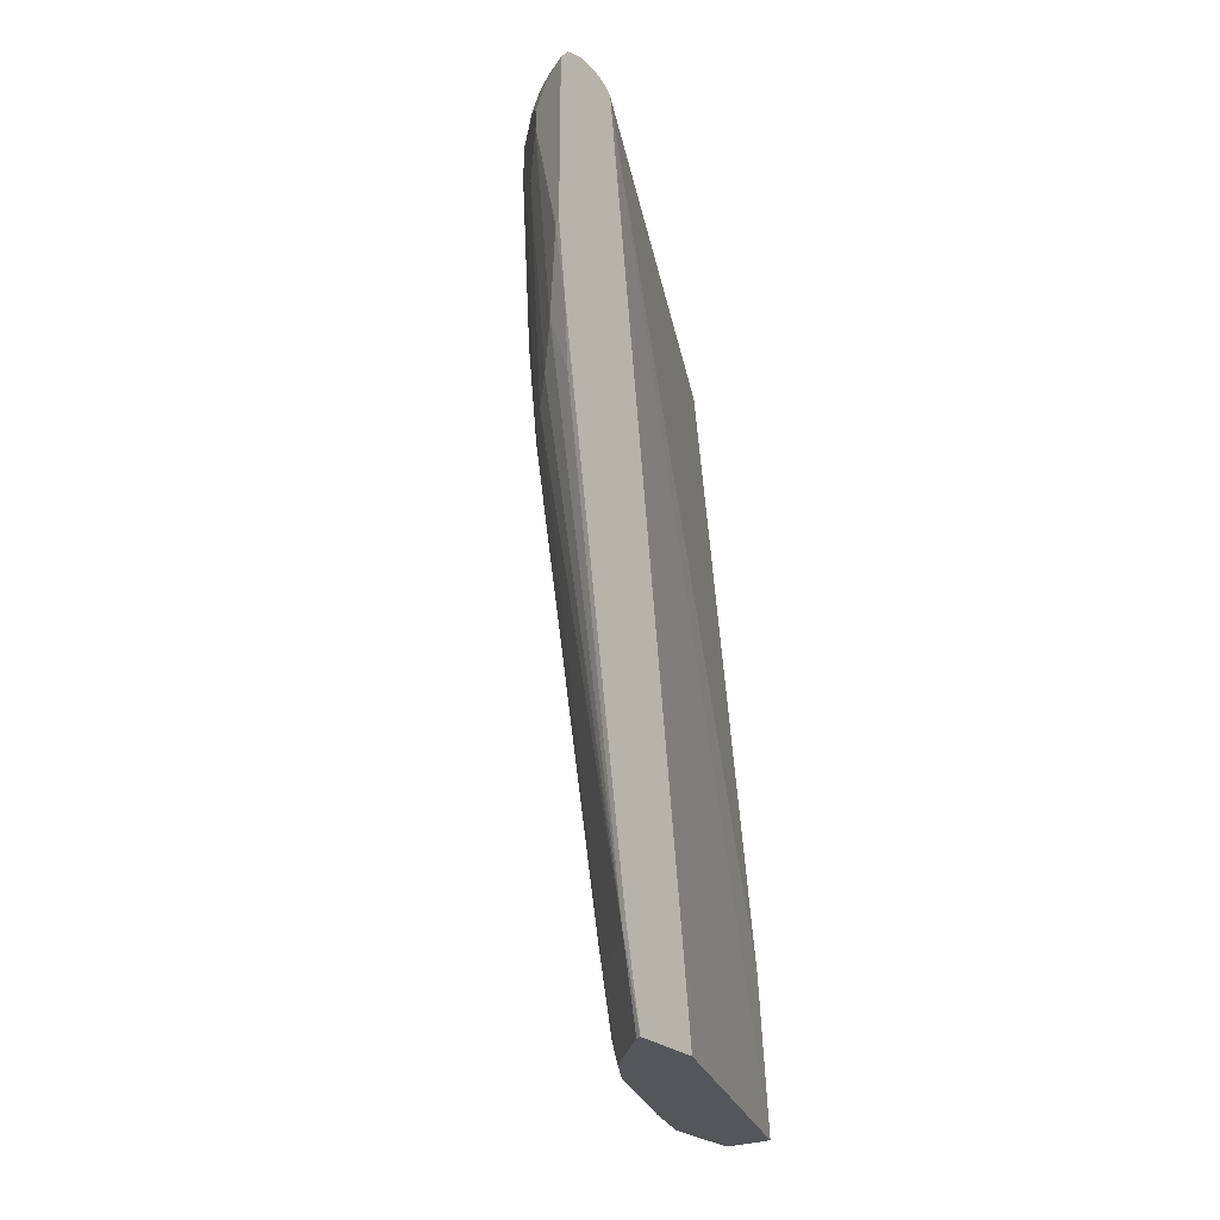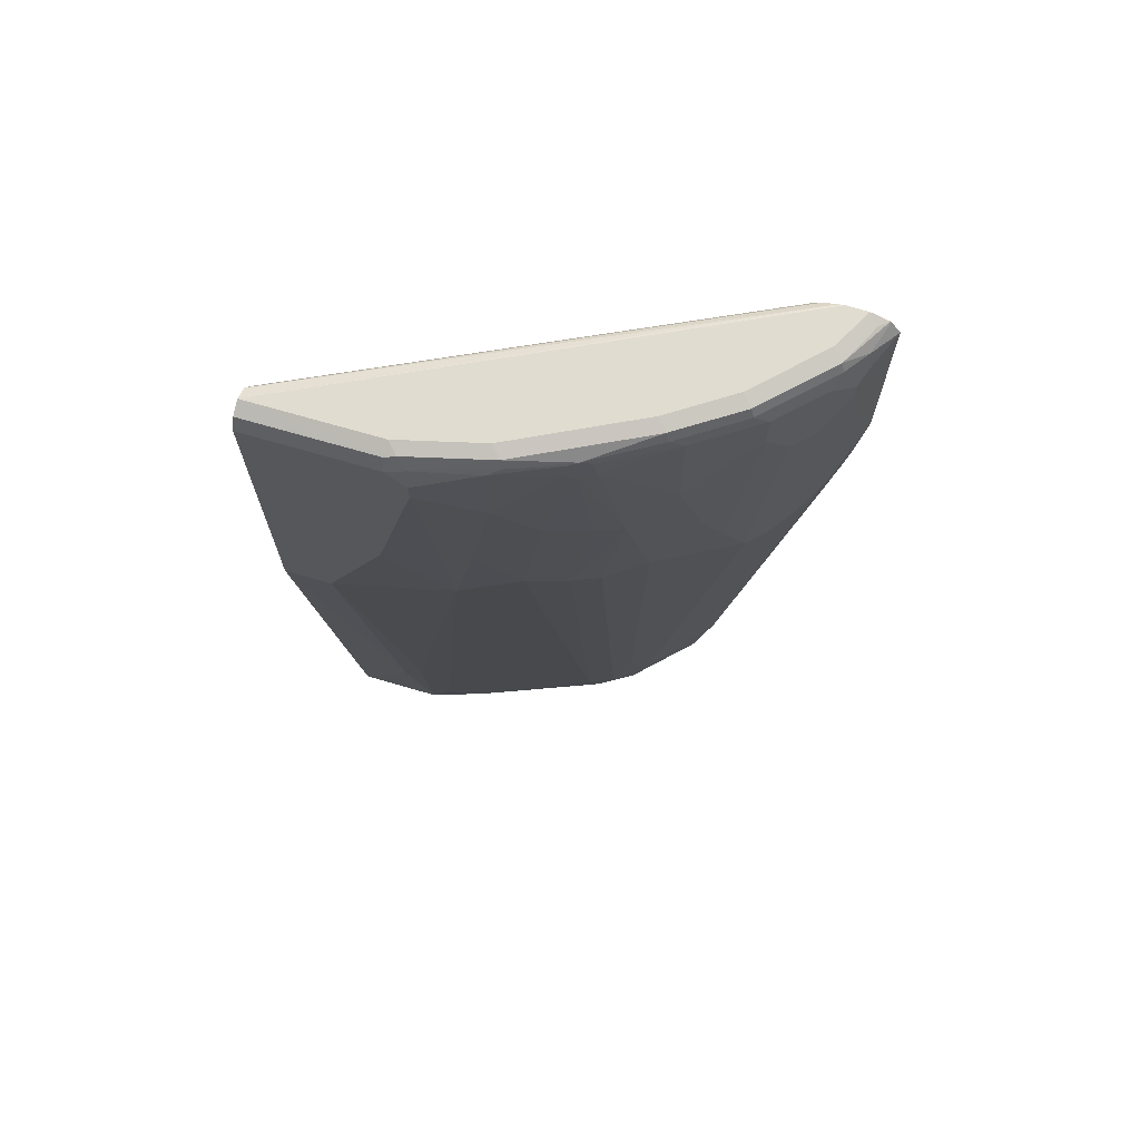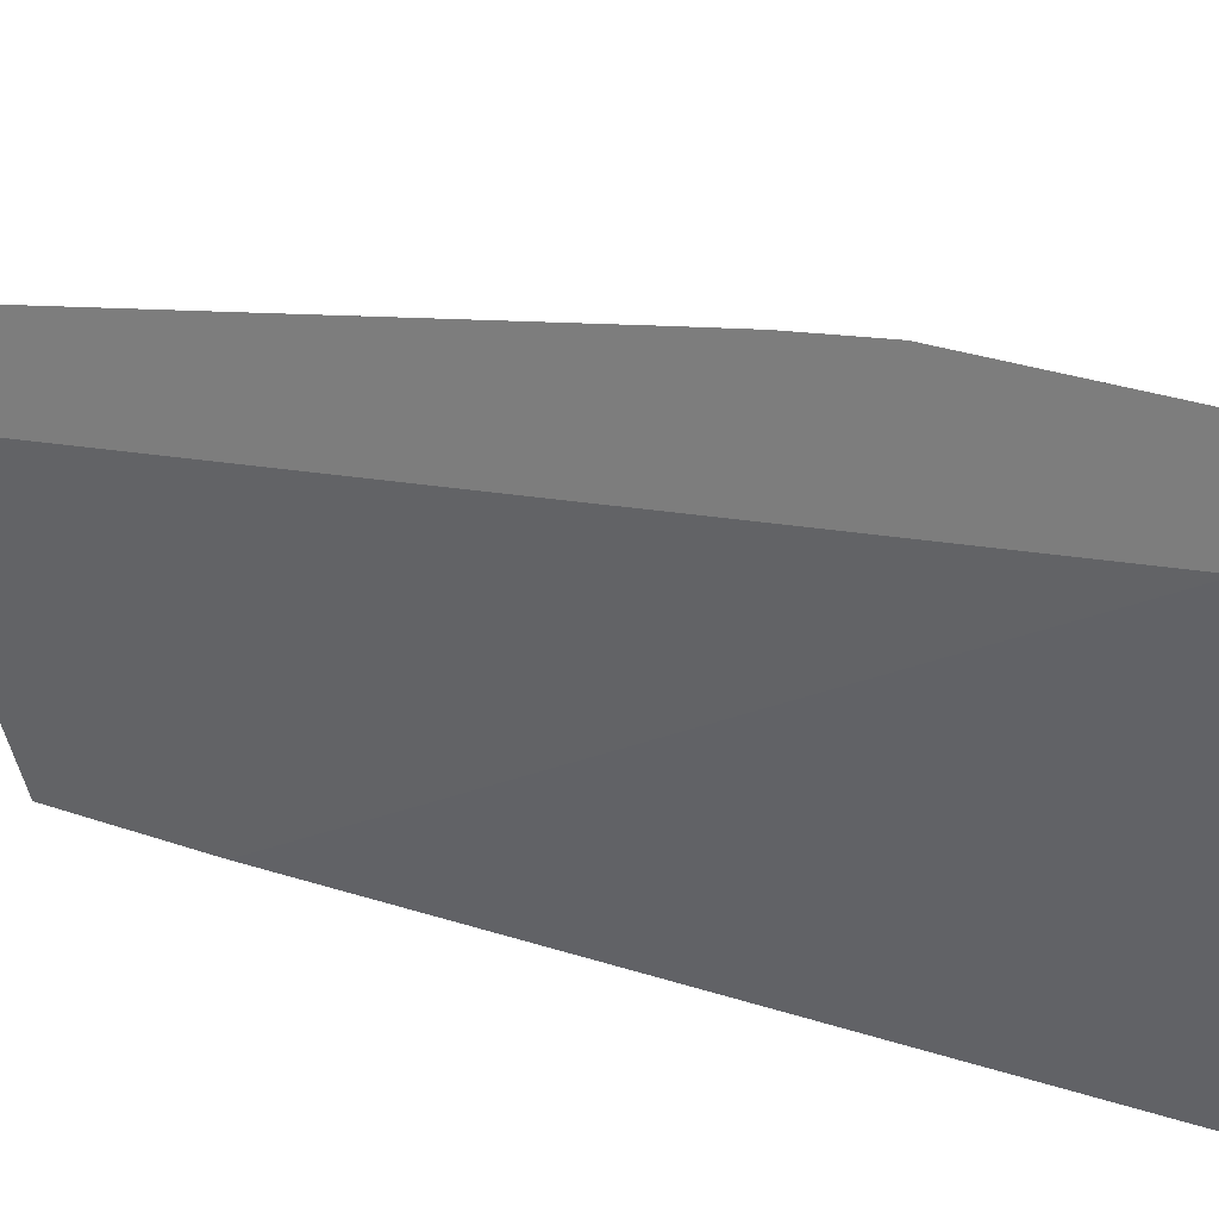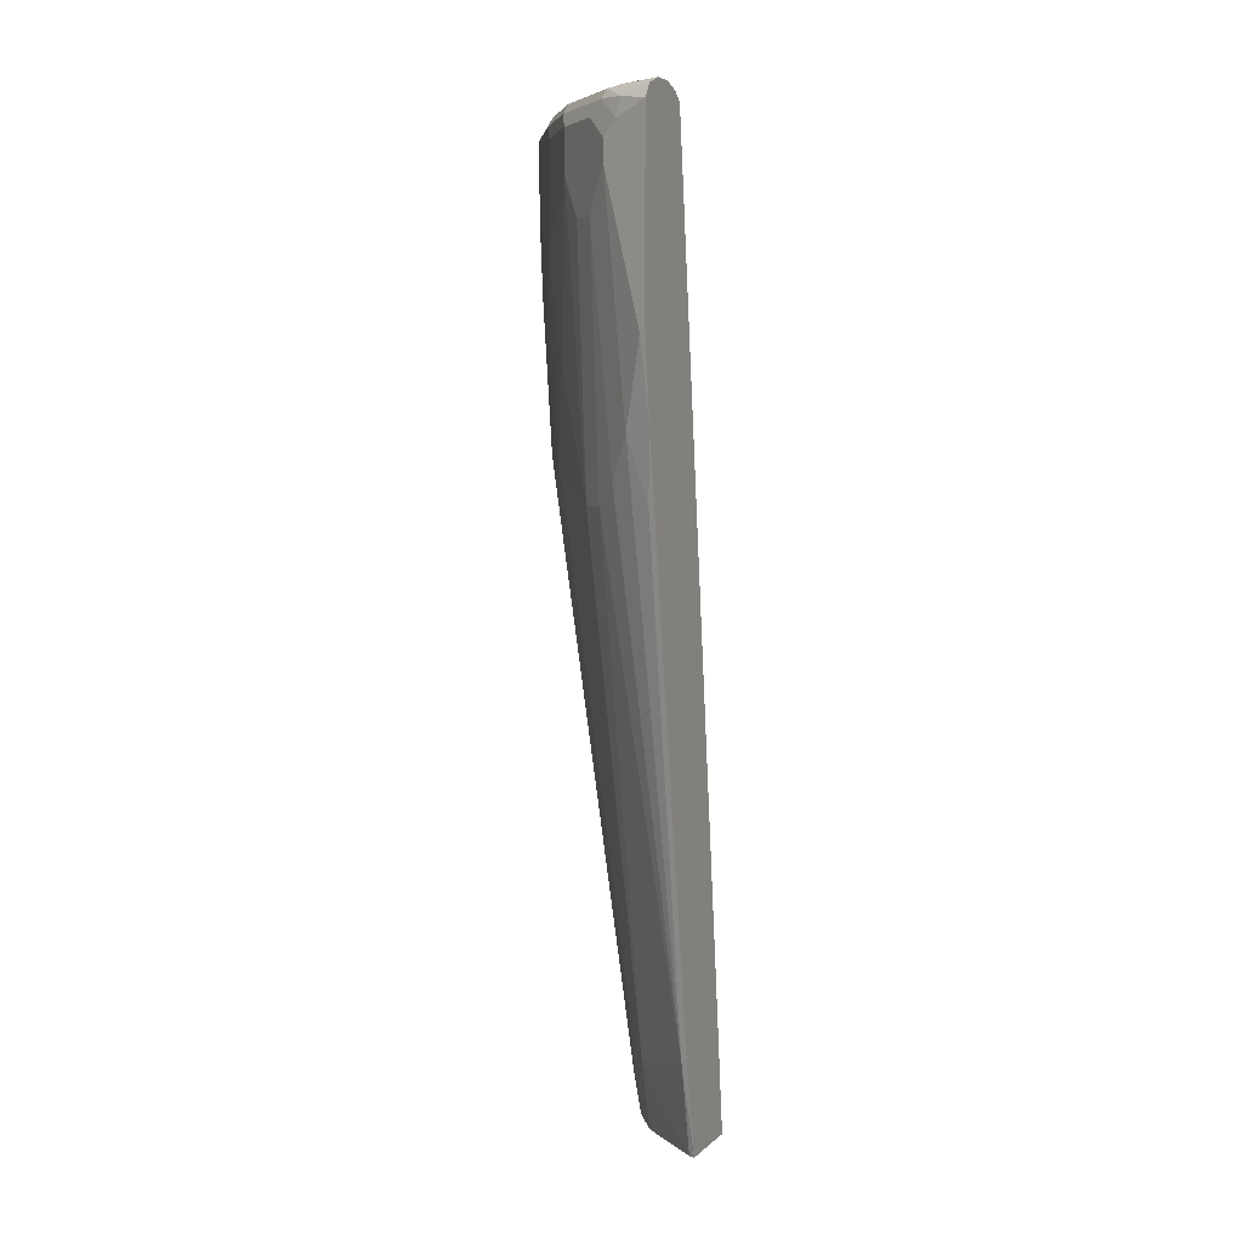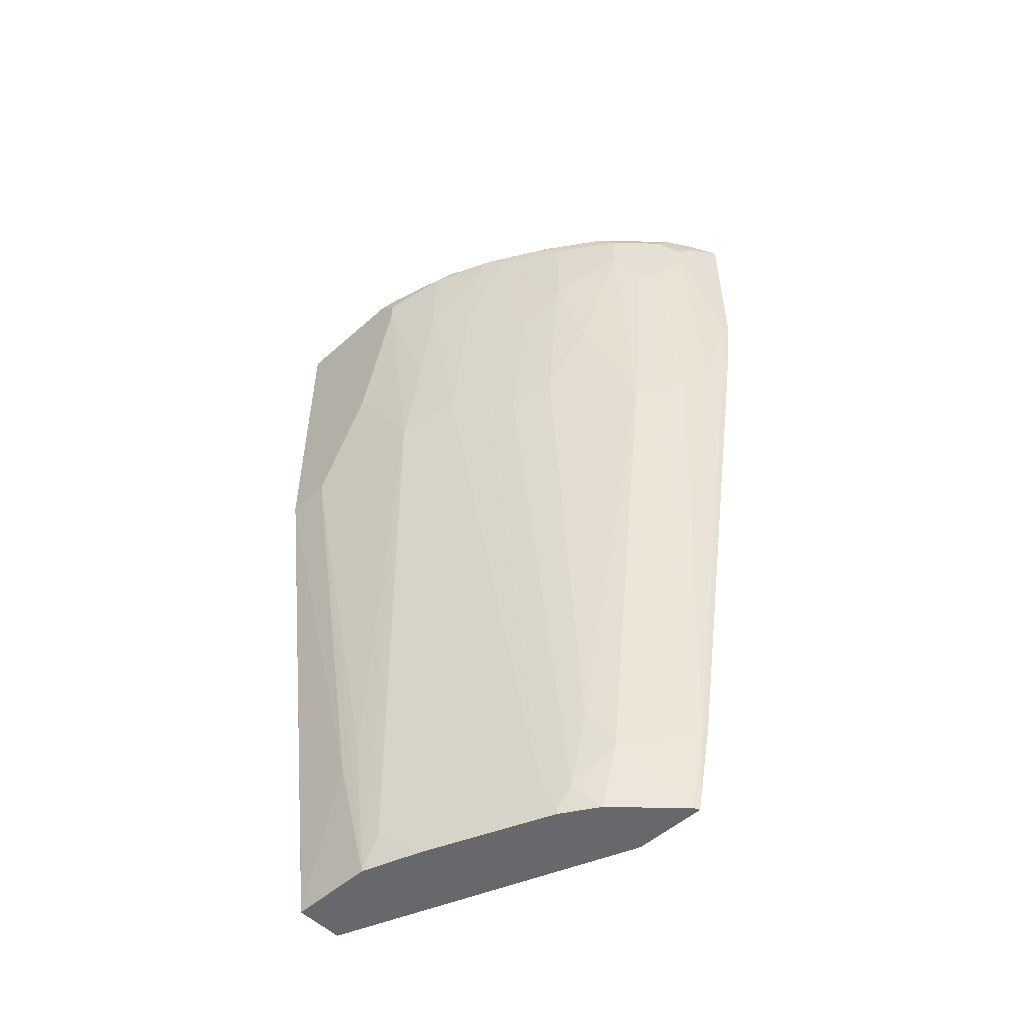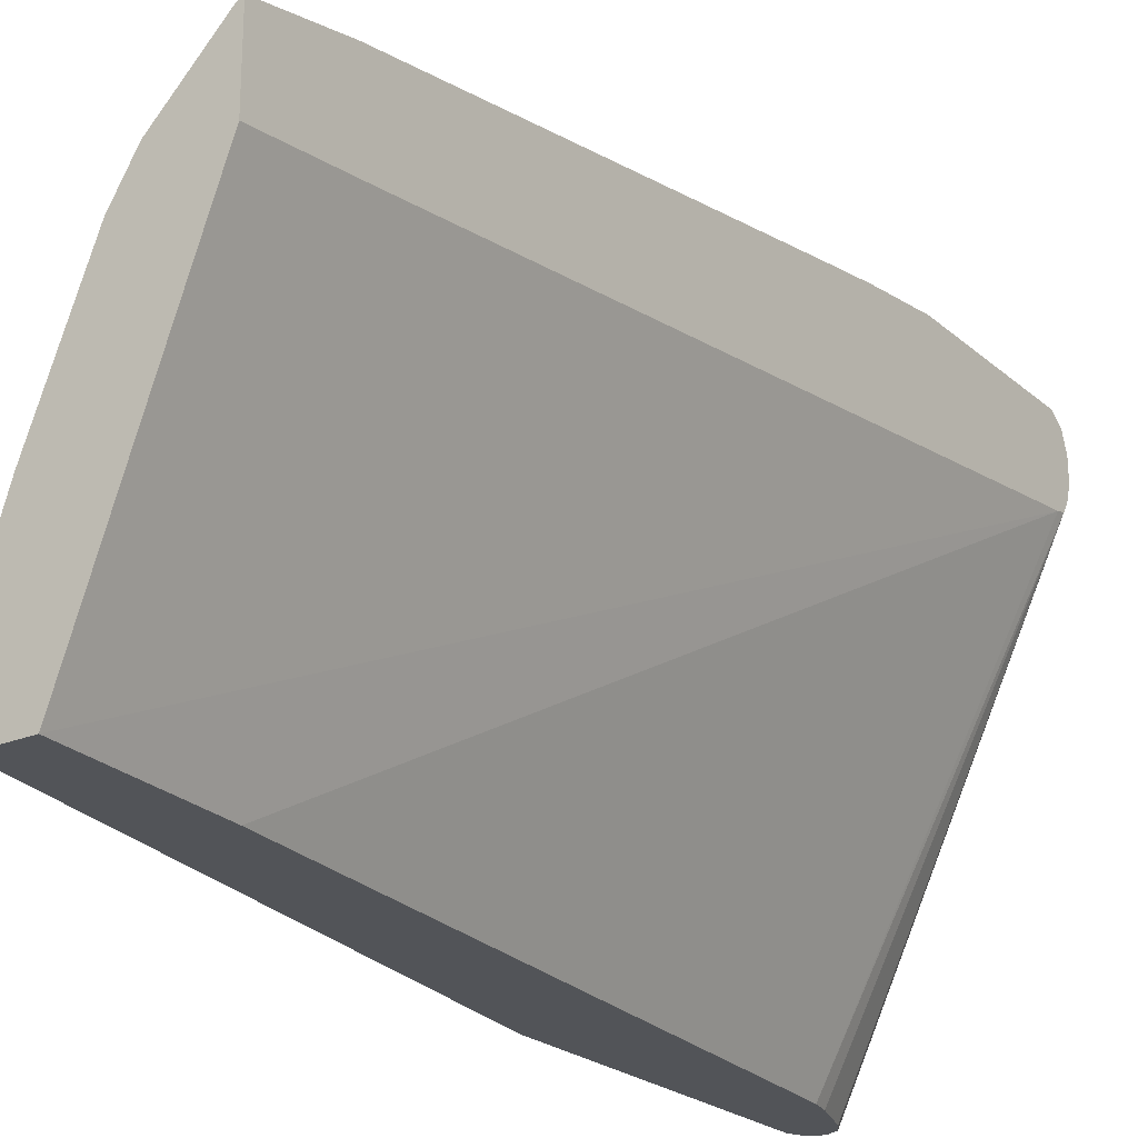
<metadata>
{"format":"obj","ext":"obj","renderer":"f3d","projection":"perspective","resolution":1024,"background":"white","views":[{"elev":-26.0,"azim":35.2,"up":"+Y"},{"elev":69.4,"azim":-73.6,"up":"+Y"},{"elev":23.6,"azim":124.3,"up":"+Z"},{"elev":4.0,"azim":21.8,"up":"+Y"},{"elev":-52.4,"azim":-46.3,"up":"+Y"},{"elev":-23.1,"azim":35.0,"up":"+Z"}]}
</metadata>
<code>
v -0.324 0.6452 0.4393
v -0.324 0.8067 0.4393
v -0.3291 0.6401 0.4367
v -0.324 0.5748 0.4303
v -0.324 0.8184 0.4305
v -0.35 0.8121 0.4217
v -0.353 0.7957 0.4247
v -0.365 0.7837 0.4188
v -0.3291 0.8016 0.4367
v -0.347 0.5683 0.4188
v -0.365 0.7657 0.4188
v -0.3291 0.5144 0.4188
v -0.324 0.5195 0.4213
v -0.324 0.8191 0.4298
v -0.3679 0.8211 0.4038
v -0.3709 0.8136 0.4068
v -0.3829 0.8016 0.4008
v -0.365 0.5324 0.4008
v -0.3291 0.0838 0.347
v -0.3829 0.7298 0.4008
v -0.324 0.08885 0.3495
v -0.324 0.8251 0.4137
v -0.332 0.8211 0.4217
v -0.359 0.8255 0.3948
v -0.3859 0.8211 0.3859
v -0.4039 0.8211 0.3679
v -0.4248 0.8136 0.3529
v -0.4188 0.8016 0.3649
v -0.3829 0.5144 0.3829
v -0.3829 0.06589 0.2931
v -0.3291 0.005262 0.329
v -0.324 0.005262 0.3315
v -0.4008 0.7298 0.3829
v -0.324 0.8252 0.4128
v -0.324 0.8255 0.3948
v -0.3769 0.8255 0.3769
v -0.4218 0.8211 0.35
v -0.4607 0.8136 0.2991
v -0.4547 0.8016 0.3111
v -0.4188 0.7657 0.3649
v -0.4008 0.5144 0.3649
v -0.4008 0.1018 0.2752
v -0.4008 0.02991 0.2572
v -0.3829 0.005262 0.2752
v -0.324 0.005262 0.2651
v -0.324 0.8246 0.3902
v -0.5205 0.8255 -0.005868
v -0.4128 0.8255 0.341
v -0.4577 0.8211 0.2961
v -0.4936 0.8121 0.2423
v -0.4891 0.8054 0.2512
v -0.4876 0.7867 0.2543
v -0.4547 0.7119 0.3111
v -0.4367 0.6221 0.329
v -0.4188 0.5683 0.347
v -0.4547 0.5503 0.2931
v -0.4128 0.03594 0.2333
v -0.4039 0.009036 0.2423
v -0.4726 0.5324 0.2572
v -0.4846 0.5384 0.2333
v -0.4031 0.005262 0.2415
v -0.423 0.005262 -0.005868
v -0.324 0.1068 0.2777
v -0.5146 0.8226 -0.005868
v -0.324 0.8206 0.3778
v -0.5085 0.8196 -0.005868
v -0.5324 0.8196 -0.005868
v -0.5295 0.8211 0.1167
v -0.5205 0.8255 0.1077
v -0.4487 0.8255 0.2871
v -0.4846 0.8255 0.2154
v -0.5115 0.8211 0.1885
v -0.4981 0.8099 0.2333
v -0.5145 0.8136 0.1915
v -0.4995 0.7927 0.2303
v -0.4936 0.7807 0.2423
v -0.4726 0.658 0.2752
v -0.4308 0.01795 0.1795
v -0.5025 0.5564 0.1974
v -0.4487 0.005262 0.1257
v -0.4846 0.664 0.2512
v -0.5025 0.682 0.2154
v -0.4665 0.005262 -0.005868
v -0.4308 0.1495 -0.005868
v -0.324 0.8067 0.3675
v -0.324 0.815 0.3695
v -0.5012 0.8076 -0.005868
v -0.5365 0.8116 -0.005868
v -0.5324 0.8196 0.1077
v -0.5339 0.8099 0.1257
v -0.5025 0.8255 0.1795
v -0.5205 0.8076 0.1795
v -0.5205 0.7358 0.1795
v -0.4666 0.03594 0.08977
v -0.5205 0.5384 0.1436
v -0.5205 0.6282 0.1615
v -0.4666 0.005262 0.07182
v -0.4666 0.005262 -0.005258
v -0.4666 0.005904 -0.005868
v -0.4846 0.7537 -0.005868
v -0.4883 0.7701 -0.005868
v -0.5384 0.8076 -0.005868
v -0.5384 0.8076 0.1077
v -0.5384 0.7896 0.1257
v -0.5384 0.7717 0.1257
v -0.5384 0.6282 0.08977
v -0.5384 0.5205 0.03592
v -0.4846 0.1436 0.07182
v -0.4846 0.1257 0.05387
v -0.5384 0.5205 -0.005868
f 53 77 56
f 52 77 53
f 52 76 77
f 52 75 76
f 49 72 50
f 50 74 73
f 50 73 52
f 50 72 74
f 50 52 51
f 52 73 75
f 53 56 54
f 58 80 61
f 56 77 59
f 57 78 58
f 57 60 79
f 57 79 95
f 57 95 78
f 58 78 80
f 59 77 60
f 60 77 81
f 49 71 72
f 60 81 82
f 54 56 55
f 49 70 71
f 43 59 60
f 47 67 68
f 60 82 79
f 41 56 42
f 42 56 43
f 43 57 58
f 43 58 44
f 43 56 59
f 43 60 57
f 44 58 61
f 45 62 63
f 46 64 47
f 46 65 66
f 47 68 69
f 46 66 64
f 47 66 87
f 47 87 101
f 47 101 100
f 47 100 84
f 47 84 62
f 47 62 83
f 47 83 99
f 47 99 110
f 47 110 102
f 47 102 88
f 47 88 67
f 47 64 66
f 62 84 85
f 95 106 107
f 65 86 66
f 88 102 103
f 88 103 89
f 89 103 90
f 90 103 104
f 90 104 92
f 92 104 105
f 92 105 93
f 93 105 96
f 94 95 97
f 95 96 105
f 95 105 106
f 41 55 56
f 95 107 108
f 95 108 97
f 97 108 107
f 97 107 109
f 97 109 98
f 98 109 110
f 98 110 99
f 102 110 107
f 102 107 106
f 102 106 105
f 102 105 104
f 86 101 87
f 86 100 101
f 85 100 86
f 84 100 85
f 66 86 87
f 67 88 89
f 67 89 68
f 68 89 90
f 68 90 72
f 68 72 91
f 68 91 69
f 71 91 72
f 72 90 74
f 73 74 92
f 73 92 75
f 62 85 63
f 74 90 92
f 75 93 82
f 75 82 76
f 76 82 81
f 76 81 77
f 78 94 80
f 78 95 94
f 79 82 93
f 79 93 96
f 79 96 95
f 80 94 97
f 83 98 99
f 75 92 93
f 40 55 41
f 20 41 29
f 40 53 54
f 4 10 12
f 4 12 13
f 5 14 15
f 5 15 6
f 6 15 16
f 6 16 7
f 7 16 17
f 7 17 8
f 8 17 28
f 8 28 40
f 8 40 33
f 8 33 20
f 8 20 11
f 10 11 20
f 10 20 18
f 10 18 19
f 10 19 12
f 12 19 21
f 12 21 13
f 14 22 23
f 14 23 15
f 15 23 22
f 15 22 24
f 3 11 10
f 15 24 36
f 3 8 11
f 3 10 4
f 102 104 103
f 1 2 9
f 1 9 3
f 1 3 4
f 1 4 13
f 1 13 21
f 1 21 32
f 1 32 45
f 1 45 63
f 1 63 85
f 1 85 86
f 1 86 65
f 1 65 46
f 1 46 35
f 1 35 34
f 1 34 22
f 1 22 14
f 1 14 5
f 1 5 2
f 2 5 6
f 2 6 7
f 2 7 8
f 2 8 9
f 3 9 8
f 15 36 25
f 15 25 16
f 16 25 26
f 29 41 30
f 30 42 43
f 30 43 44
f 30 44 31
f 30 41 42
f 31 44 61
f 31 61 80
f 31 80 97
f 31 97 98
f 31 98 83
f 31 83 62
f 31 62 45
f 31 45 32
f 33 40 41
f 35 46 47
f 37 48 70
f 37 70 49
f 37 49 38
f 38 50 51
f 38 51 39
f 38 49 50
f 39 51 52
f 39 52 53
f 28 53 40
f 28 39 53
f 28 38 39
f 27 37 38
f 16 26 37
f 16 37 27
f 16 27 28
f 16 28 17
f 18 20 29
f 18 29 19
f 19 30 31
f 19 31 32
f 19 32 21
f 19 29 30
f 20 33 41
f 40 54 55
f 22 34 24
f 24 35 47
f 24 47 69
f 24 69 91
f 24 91 71
f 24 71 70
f 24 70 48
f 24 48 36
f 25 36 26
f 26 36 48
f 26 48 37
f 27 38 28
f 24 34 35
f 107 110 109

</code>
